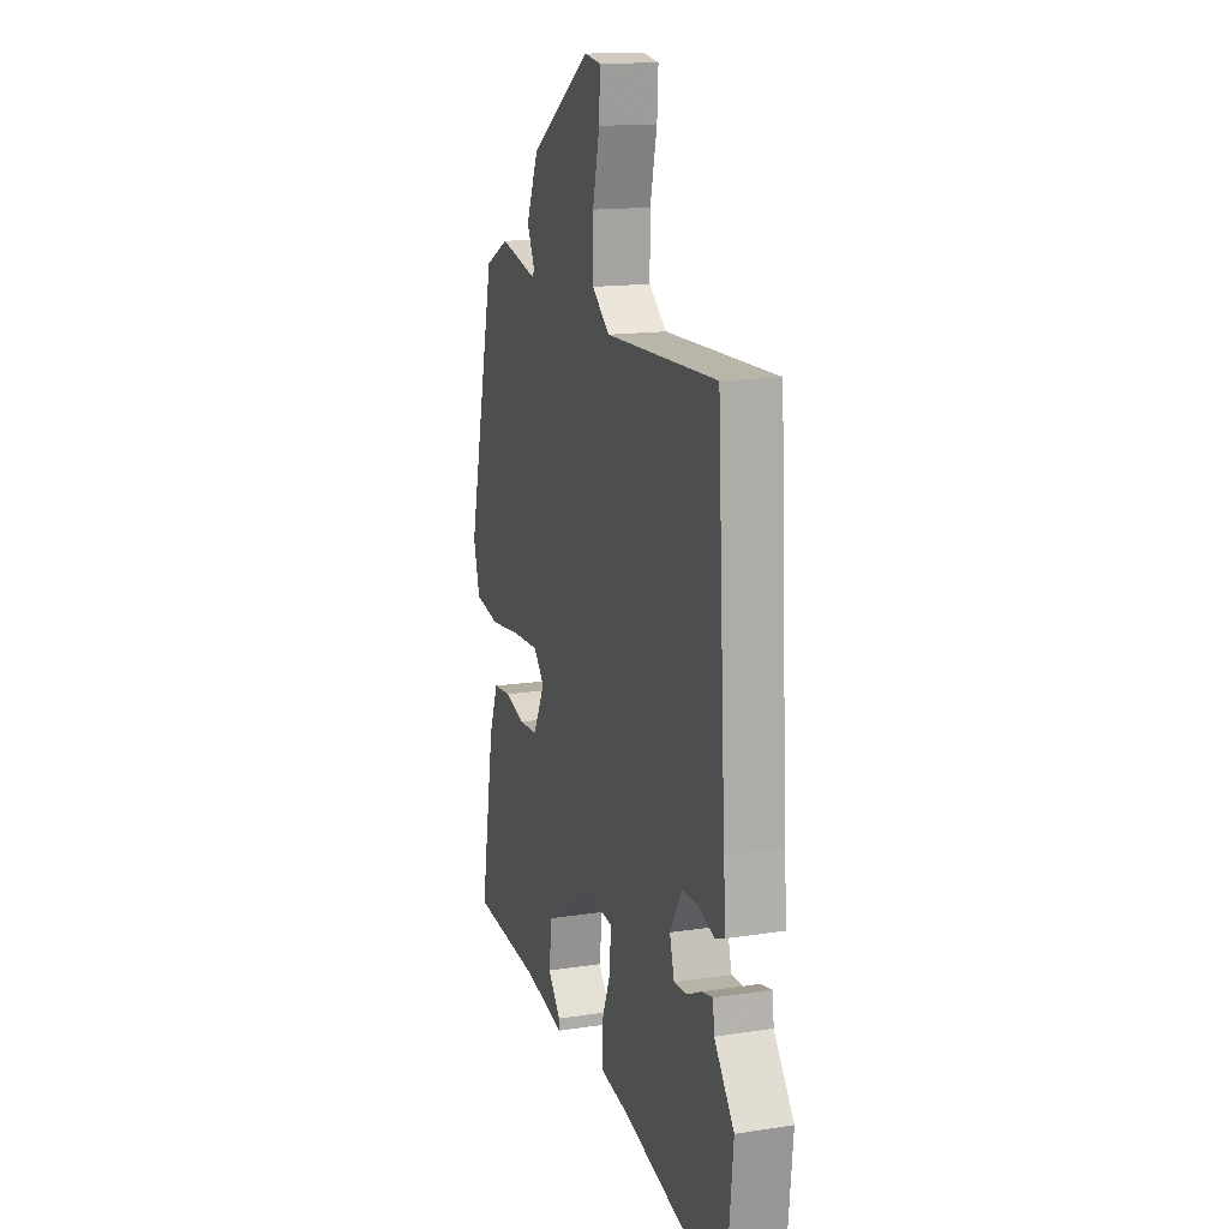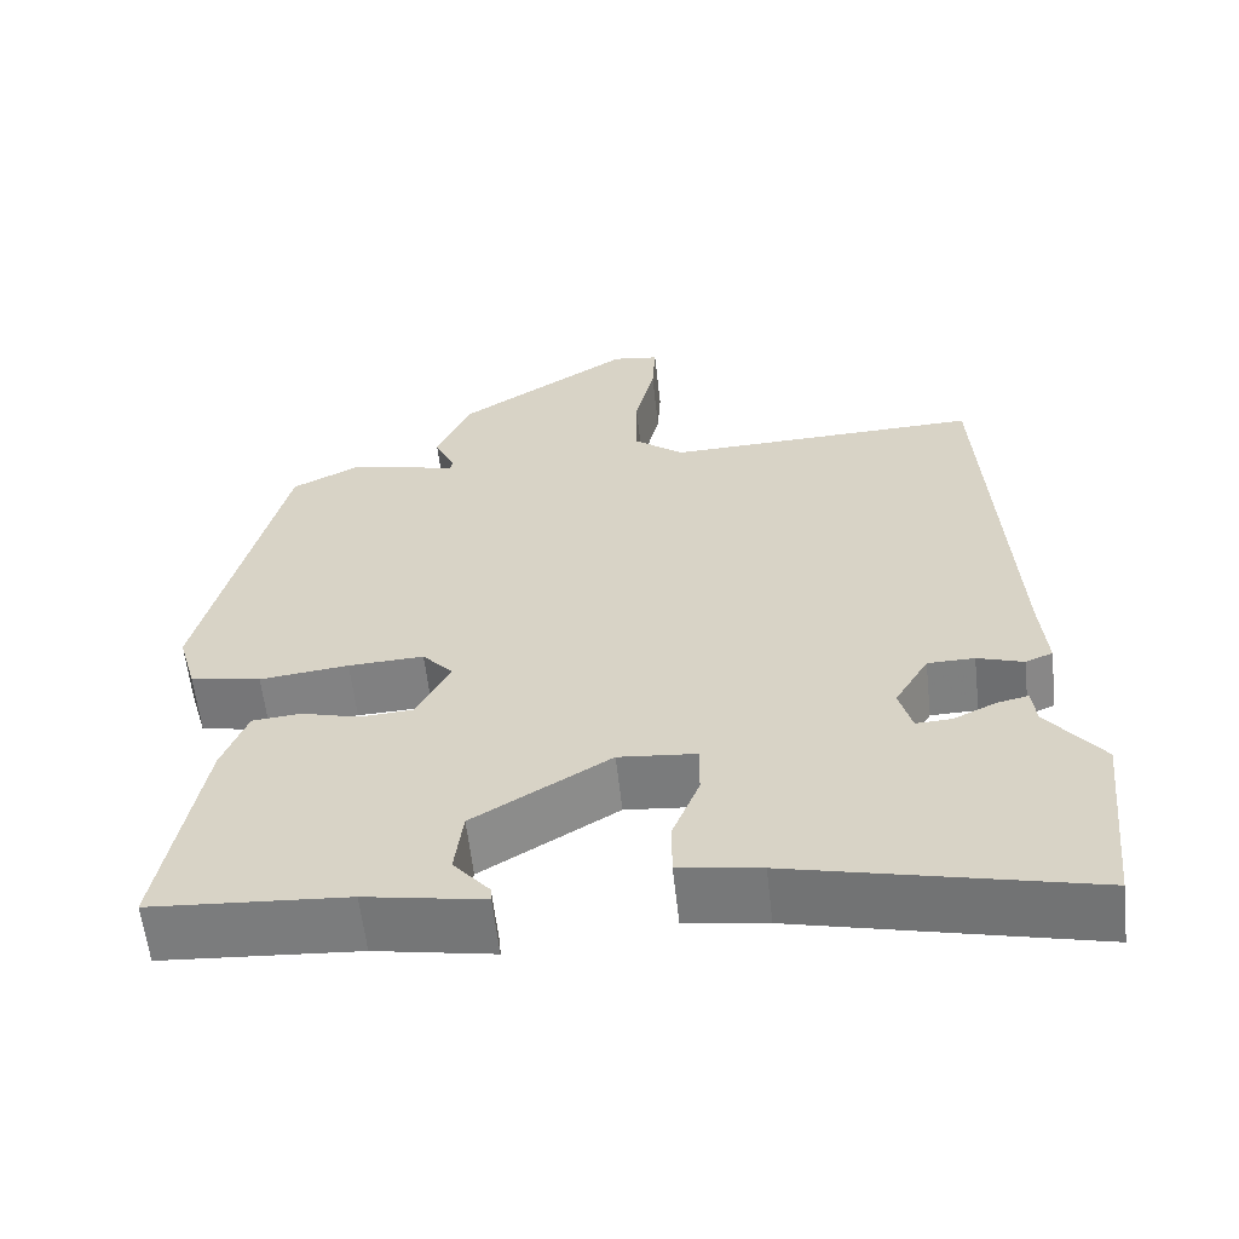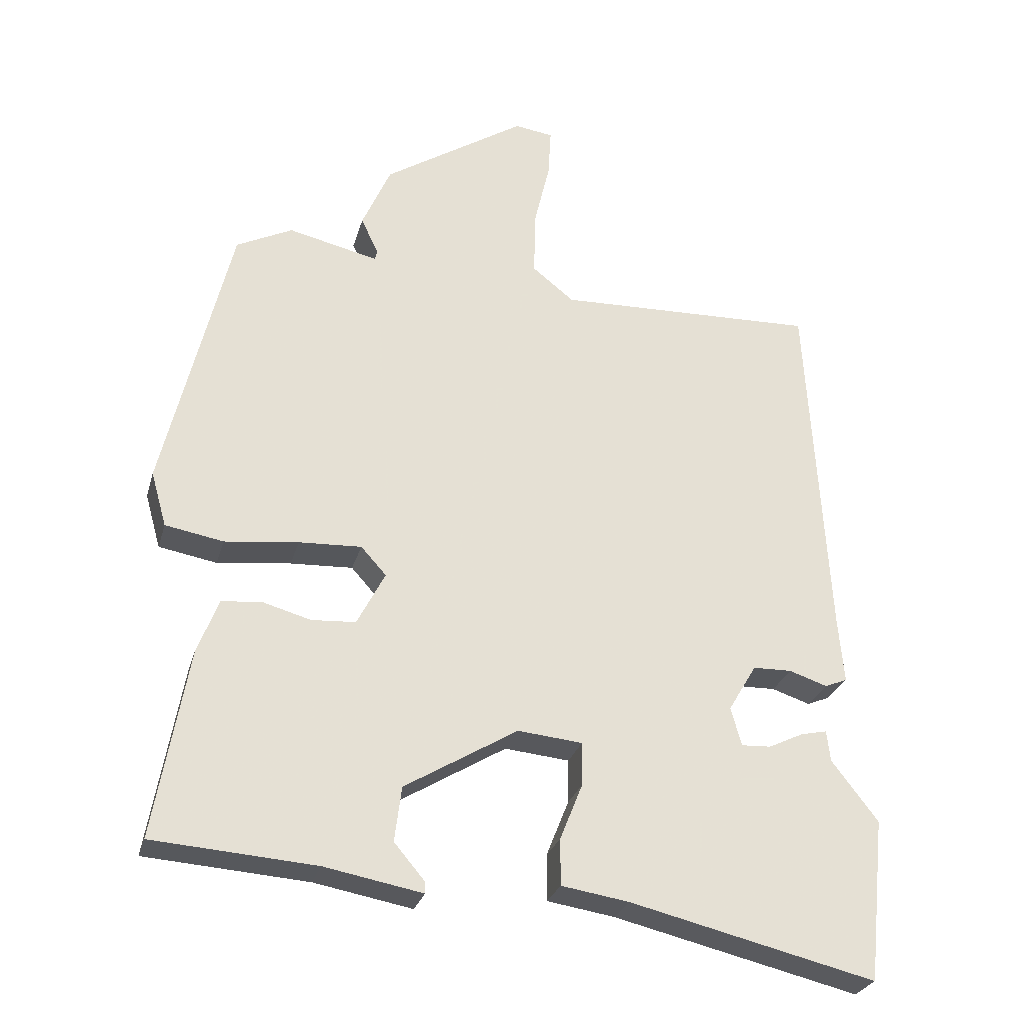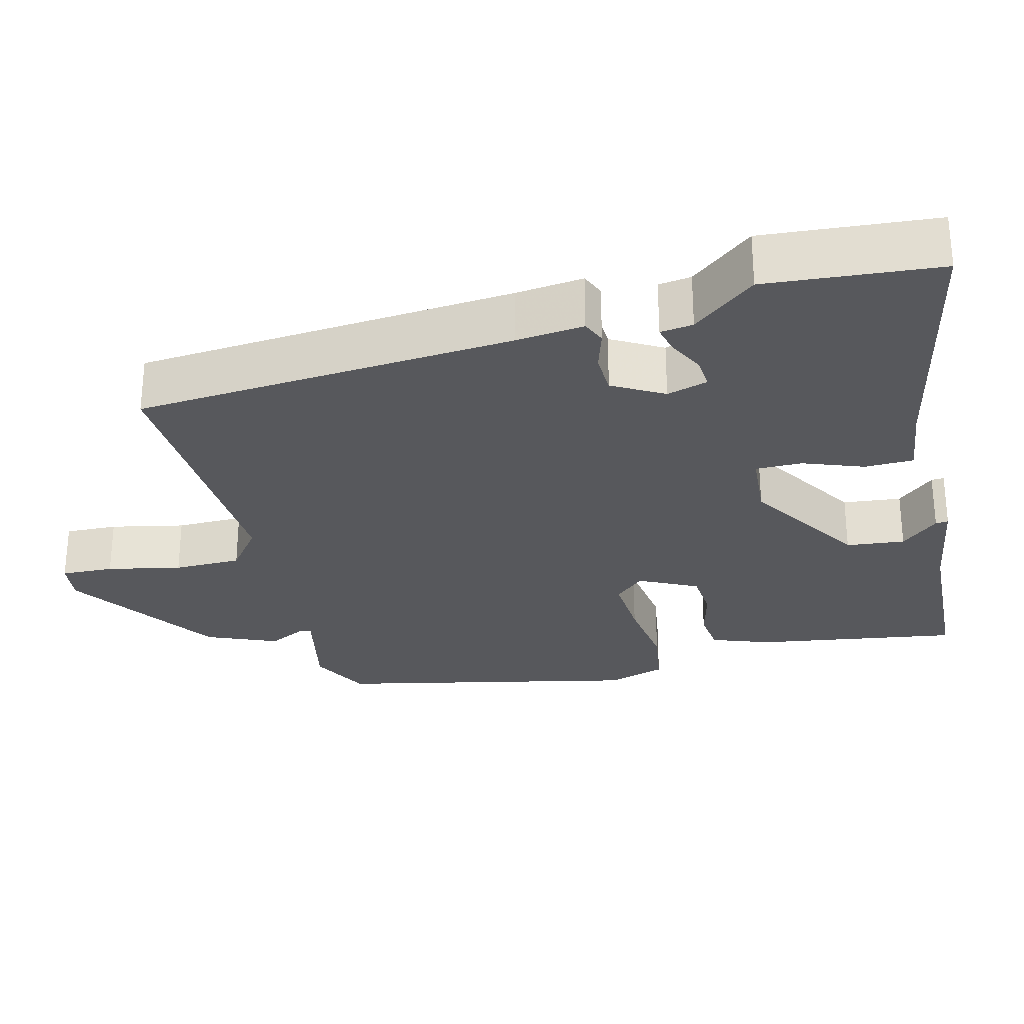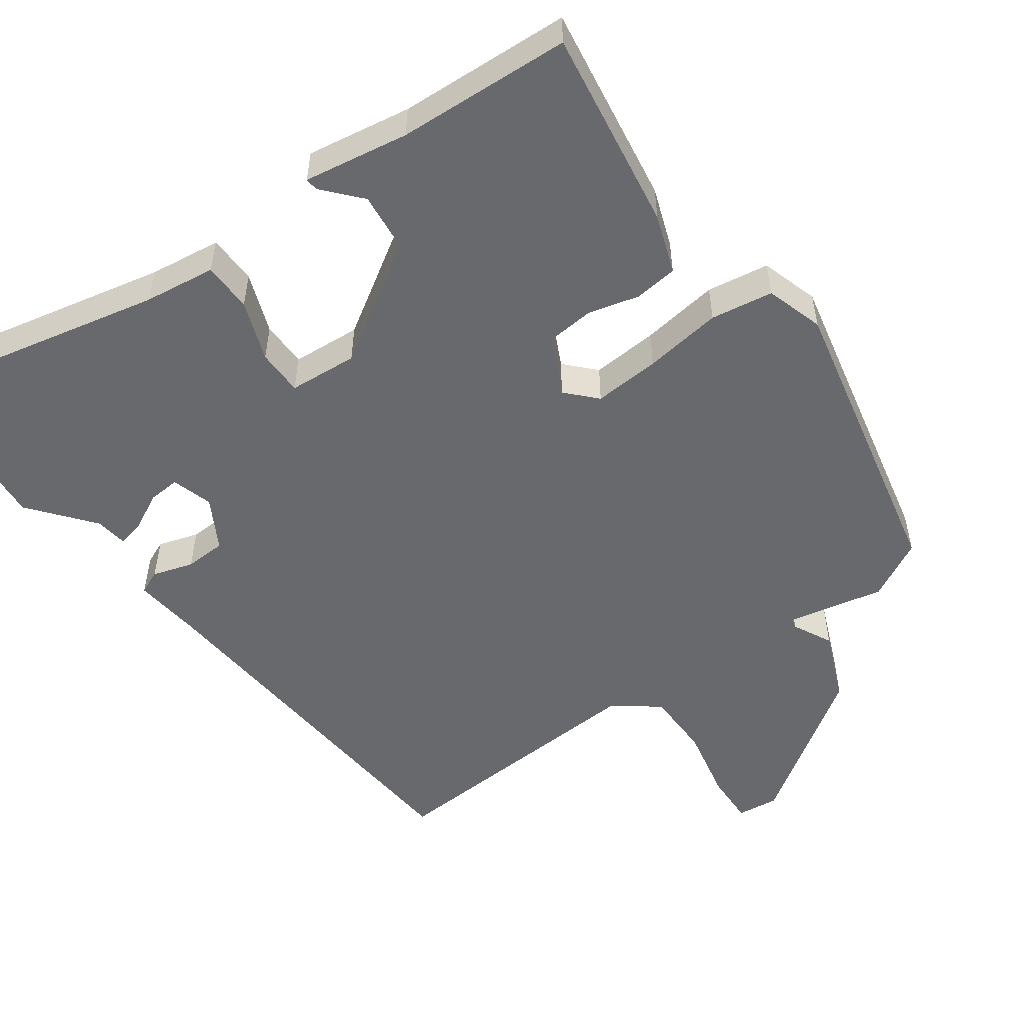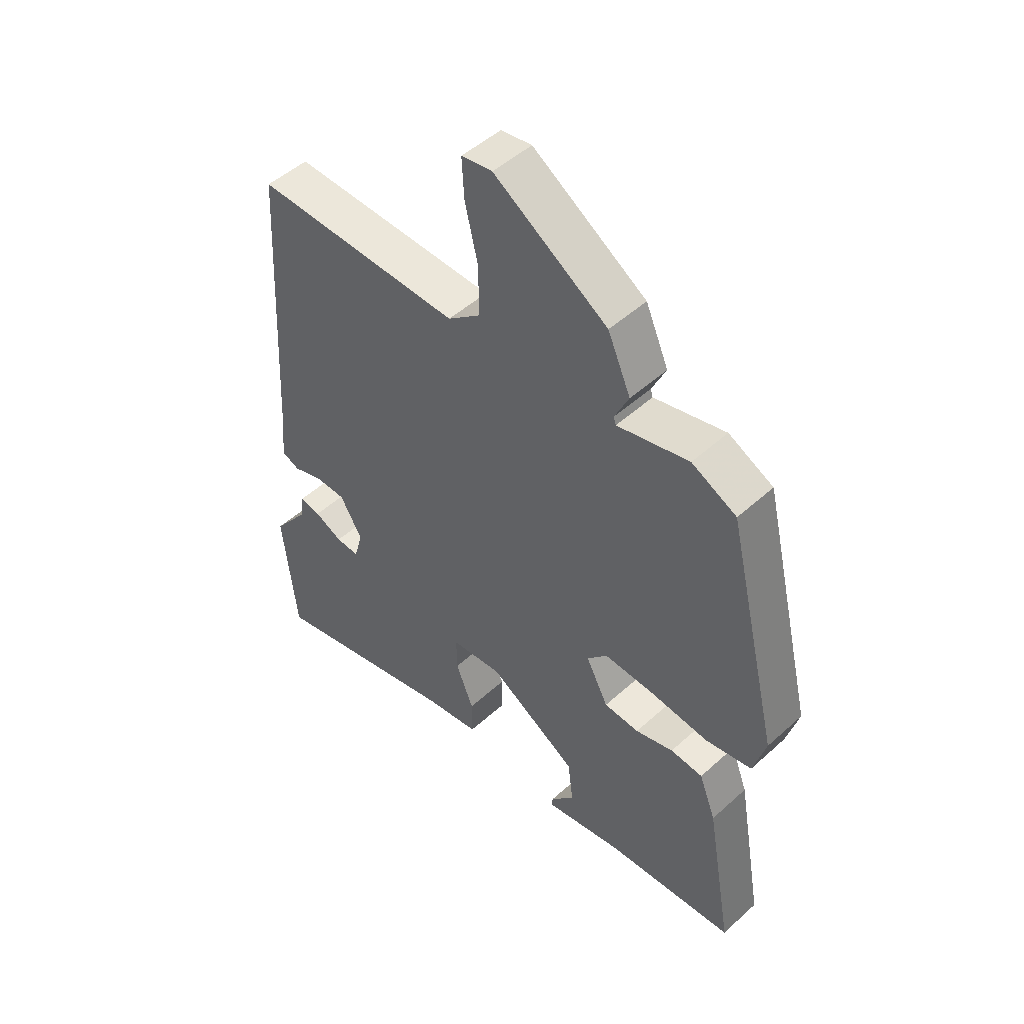
<metadata>
{"format":"obj","ext":"obj","renderer":"f3d","projection":"perspective","resolution":1024,"background":"white","views":[{"elev":15.4,"azim":72.0,"up":"+Z"},{"elev":-59.7,"azim":6.4,"up":"+Z"},{"elev":-27.3,"azim":-14.6,"up":"+Z"},{"elev":-28.6,"azim":105.4,"up":"+Y"},{"elev":-52.8,"azim":-142.9,"up":"+Y"},{"elev":49.3,"azim":-135.0,"up":"+Z"}]}
</metadata>
<code>
v 0.518 0.07 -0.328
v 0.494 0.07 -0.559
v 0.145 0.07 -0.475
v 0.049 0.07 -0.46
v 0.049 0.07 -0.394
v 0.081 0.07 -0.314
v 0.082 0.07 -0.252
v -0.01 0.07 -0.243
v -0.171 0.07 -0.34
v -0.181 0.07 -0.418
v -0.138 0.07 -0.469
v -0.137 0.07 -0.486
v -0.277 0.07 -0.46
v -0.509 0.07 -0.443
v -0.461 0.07 -0.173
v -0.431 0.07 -0.095
v -0.373 0.07 -0.09
v -0.305 0.07 -0.109
v -0.242 0.07 -0.105
v -0.202 0.07 -0.028
v -0.238 0.07 0.012
v -0.327 0.07 0.008
v -0.432 0.07 -0.004
v -0.515 0.07 0.011
v -0.537 0.07 0.089
v -0.441 0.07 0.488
v -0.361 0.07 0.528
v -0.233 0.07 0.498
v -0.229 0.07 0.511
v -0.254 0.07 0.564
v -0.213 0.07 0.657
v -0.01 0.07 0.788
v 0.045 0.07 0.78
v 0.041 0.07 0.71
v 0.018 0.07 0.612
v 0.017 0.07 0.522
v 0.076 0.07 0.475
v 0.447 0.07 0.486
v 0.476 0.07 -0.023
v 0.484 0.07 -0.114
v 0.452 0.07 -0.127
v 0.398 0.07 -0.109
v 0.343 0.07 -0.11
v 0.303 0.07 -0.177
v 0.318 0.07 -0.232
v 0.36 0.07 -0.23
v 0.41 0.07 -0.206
v 0.447 0.07 -0.198
v 0.452 0.07 -0.242
v 0.518 0 -0.328
v 0.494 0 -0.559
v 0.145 0 -0.475
v 0.049 0 -0.46
v 0.049 0 -0.394
v 0.081 0 -0.314
v 0.082 0 -0.252
v -0.01 0 -0.243
v -0.171 0 -0.34
v -0.181 0 -0.418
v -0.138 0 -0.469
v -0.137 0 -0.486
v -0.277 0 -0.46
v -0.509 0 -0.443
v -0.461 0 -0.173
v -0.431 0 -0.095
v -0.373 0 -0.09
v -0.305 0 -0.109
v -0.242 0 -0.105
v -0.202 0 -0.028
v -0.238 0 0.012
v -0.327 0 0.008
v -0.432 0 -0.004
v -0.515 0 0.011
v -0.537 0 0.089
v -0.441 0 0.488
v -0.361 0 0.528
v -0.233 0 0.498
v -0.229 0 0.511
v -0.254 0 0.564
v -0.213 0 0.657
v -0.01 0 0.788
v 0.045 0 0.78
v 0.041 0 0.71
v 0.018 0 0.612
v 0.017 0 0.522
v 0.076 0 0.475
v 0.447 0 0.486
v 0.476 0 -0.023
v 0.484 0 -0.114
v 0.452 0 -0.127
v 0.398 0 -0.109
v 0.343 0 -0.11
v 0.303 0 -0.177
v 0.318 0 -0.232
v 0.36 0 -0.23
v 0.41 0 -0.206
v 0.447 0 -0.198
v 0.452 0 -0.242
f 46 47 48 49
f 1 2 3
f 49 1 3
f 46 49 3
f 45 46 3
f 4 5 6
f 3 4 6
f 45 3 6
f 44 45 6
f 43 44 6 7
f 39 40 41 42
f 39 42 43
f 38 39 43
f 37 38 43
f 43 7 8
f 37 43 8
f 36 37 8
f 33 34 35
f 32 33 35
f 31 32 35
f 30 31 35
f 29 30 35
f 36 8 9
f 35 36 9
f 29 35 9
f 28 29 9
f 26 27 28
f 25 26 28
f 24 25 28
f 23 24 28
f 22 23 28
f 21 22 28
f 20 21 28
f 16 17 18
f 15 16 18
f 14 15 18
f 13 14 18
f 13 18 19
f 10 11 12 13
f 10 13 19 20
f 20 28 9
f 9 10 20
f 98 97 96 95
f 52 51 50
f 52 50 98
f 52 98 95
f 52 95 94
f 55 54 53
f 55 53 52
f 55 52 94
f 55 94 93
f 56 55 93 92
f 91 90 89 88
f 92 91 88
f 92 88 87
f 92 87 86
f 57 56 92
f 57 92 86
f 57 86 85
f 84 83 82
f 84 82 81
f 84 81 80
f 84 80 79
f 84 79 78
f 58 57 85
f 58 85 84
f 58 84 78
f 58 78 77
f 77 76 75
f 77 75 74
f 77 74 73
f 77 73 72
f 77 72 71
f 77 71 70
f 77 70 69
f 67 66 65
f 67 65 64
f 67 64 63
f 67 63 62
f 68 67 62
f 62 61 60 59
f 69 68 62 59
f 58 77 69
f 69 59 58
f 1 50 51 2
f 2 51 52 3
f 3 52 53 4
f 4 53 54 5
f 5 54 55 6
f 6 55 56 7
f 7 56 57 8
f 8 57 58 9
f 9 58 59 10
f 10 59 60 11
f 11 60 61 12
f 12 61 62 13
f 13 62 63 14
f 14 63 64 15
f 15 64 65 16
f 16 65 66 17
f 17 66 67 18
f 18 67 68 19
f 19 68 69 20
f 20 69 70 21
f 21 70 71 22
f 22 71 72 23
f 23 72 73 24
f 24 73 74 25
f 25 74 75 26
f 26 75 76 27
f 27 76 77 28
f 28 77 78 29
f 29 78 79 30
f 30 79 80 31
f 31 80 81 32
f 32 81 82 33
f 33 82 83 34
f 34 83 84 35
f 35 84 85 36
f 36 85 86 37
f 37 86 87 38
f 38 87 88 39
f 39 88 89 40
f 40 89 90 41
f 41 90 91 42
f 42 91 92 43
f 43 92 93 44
f 44 93 94 45
f 45 94 95 46
f 46 95 96 47
f 47 96 97 48
f 48 97 98 49
f 49 98 50 1

</code>
